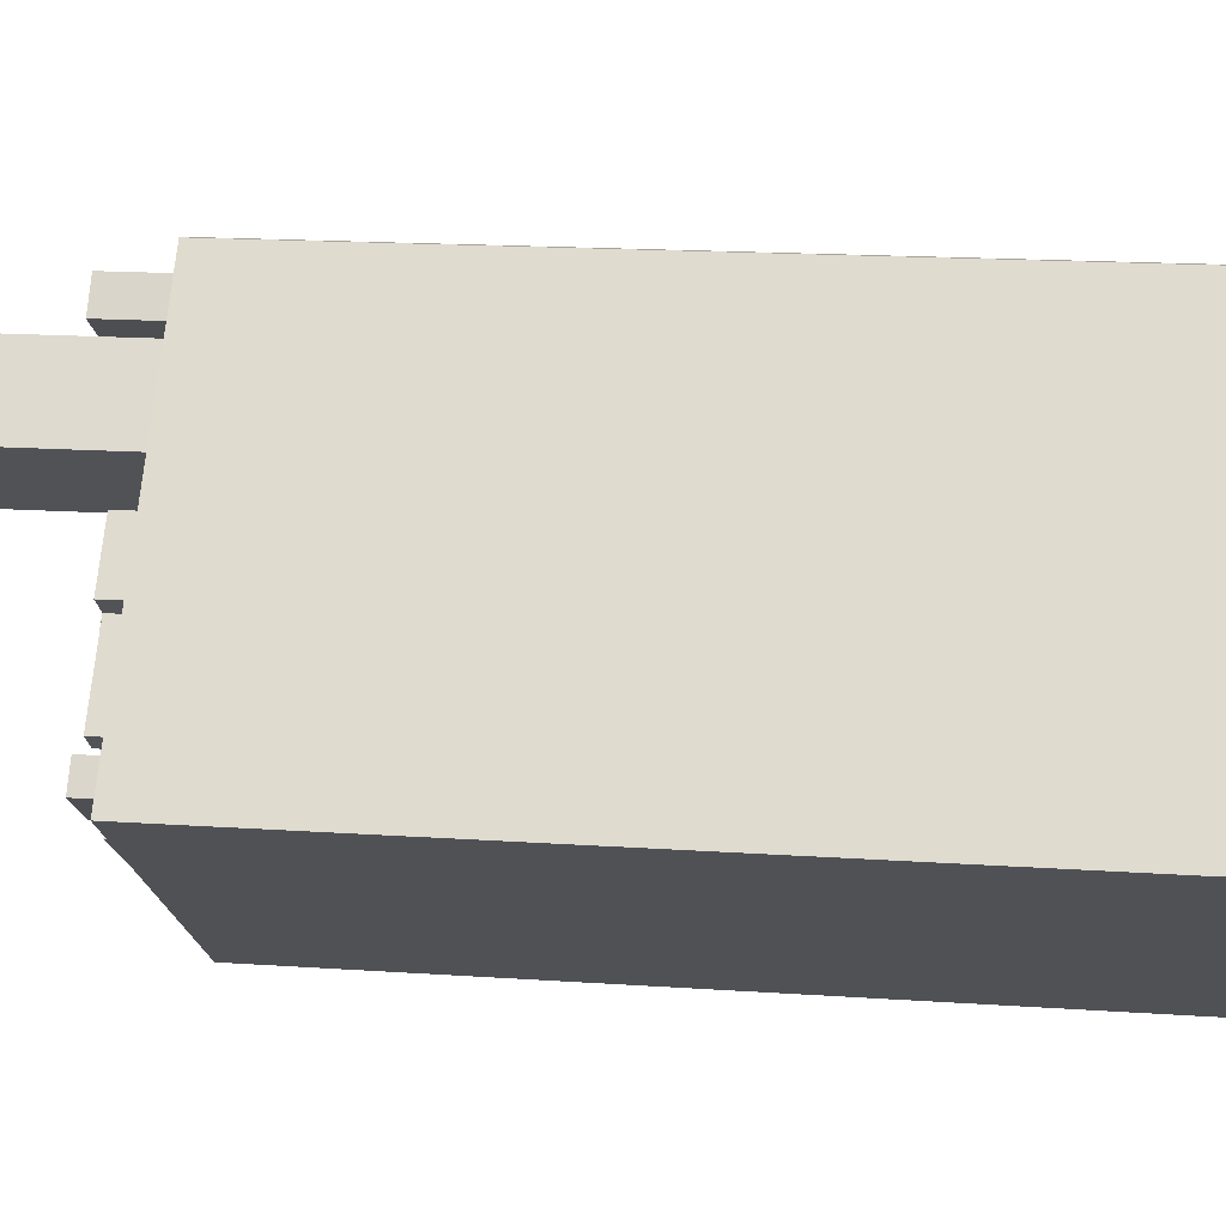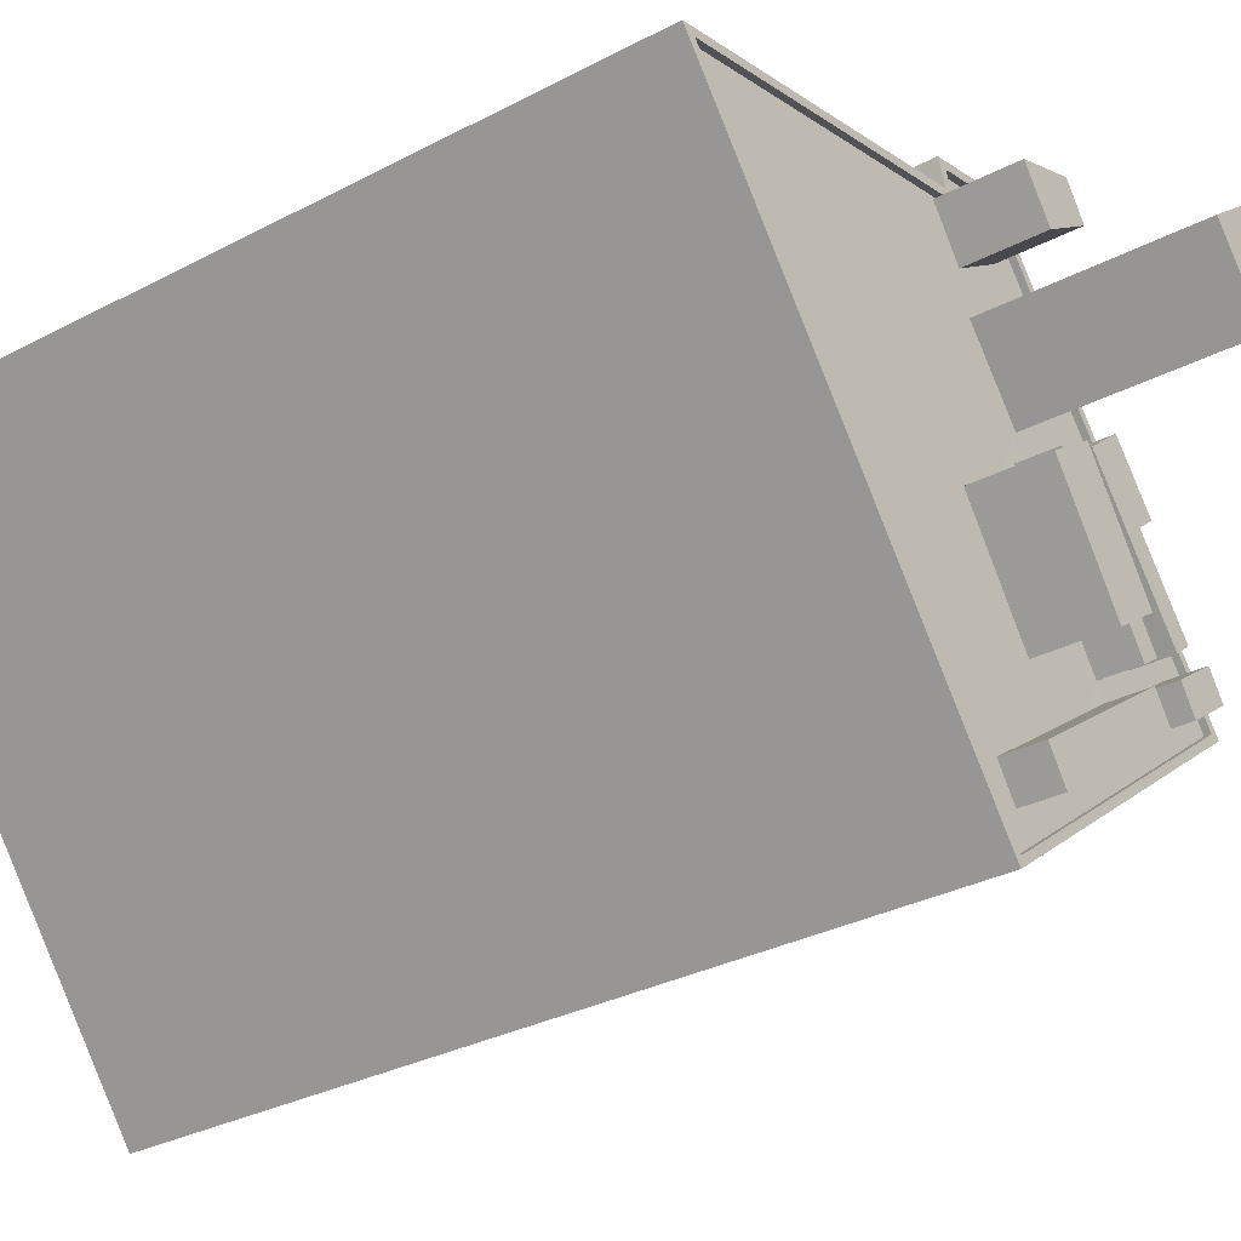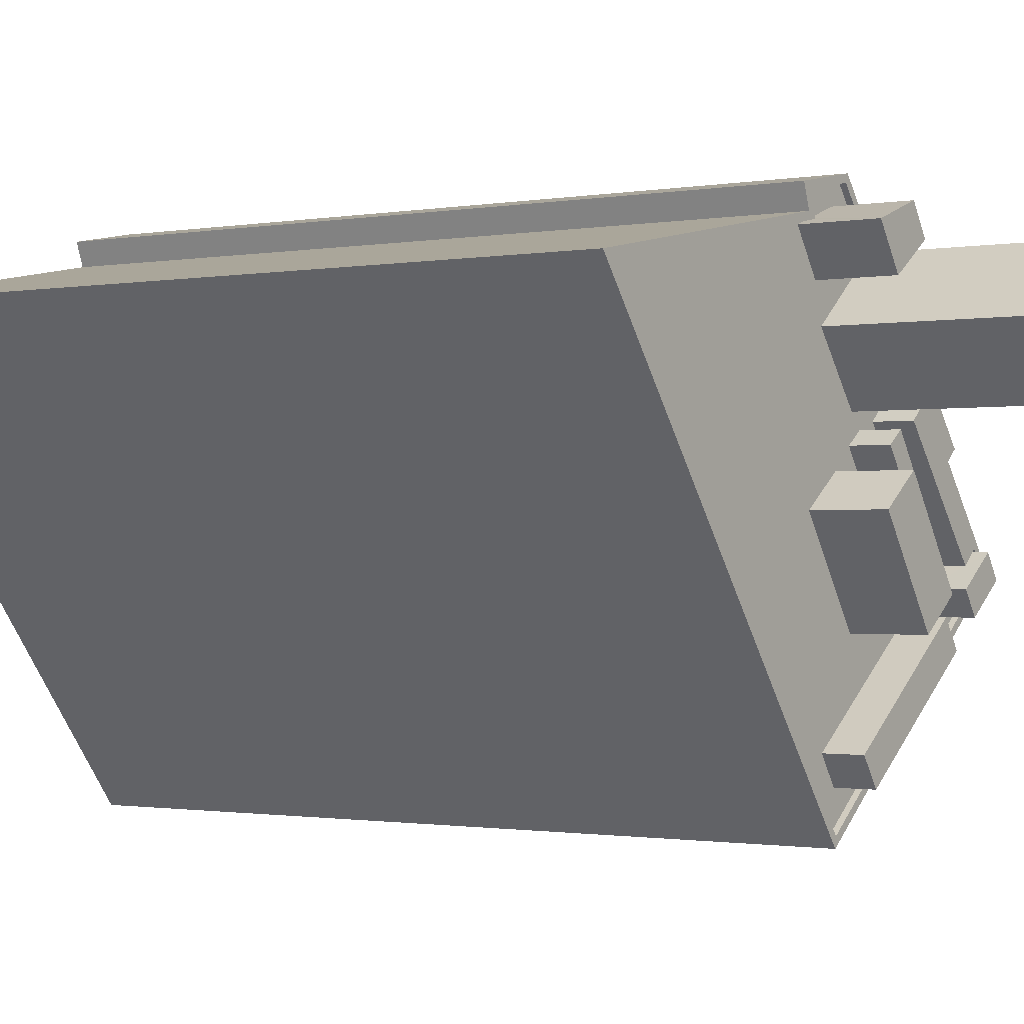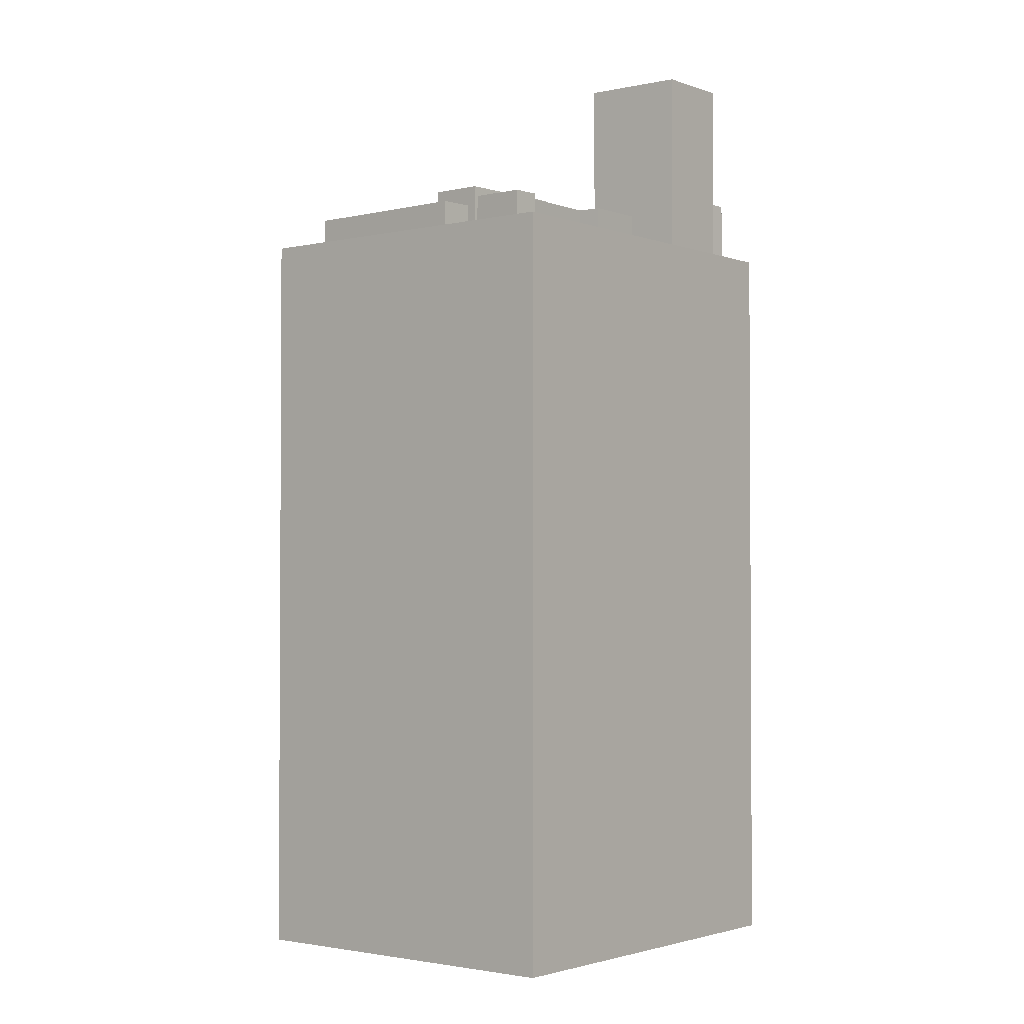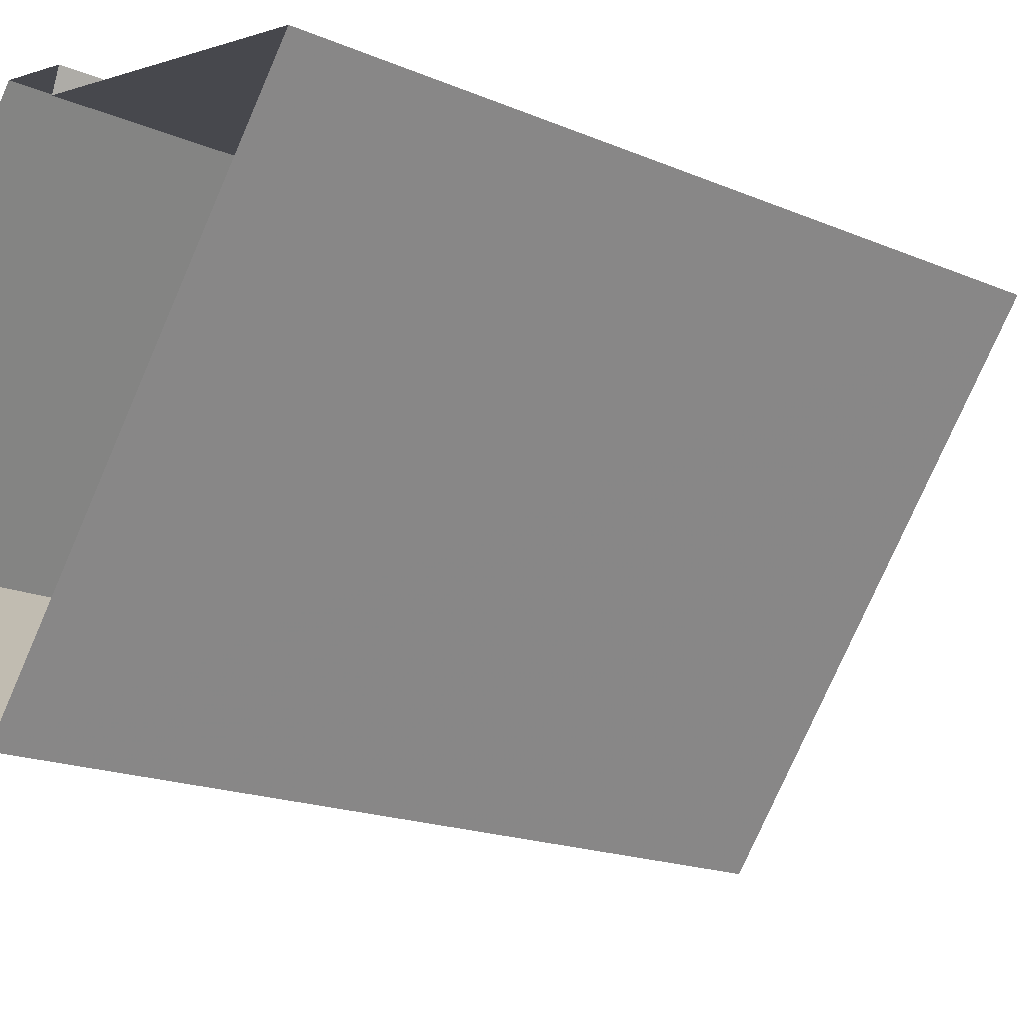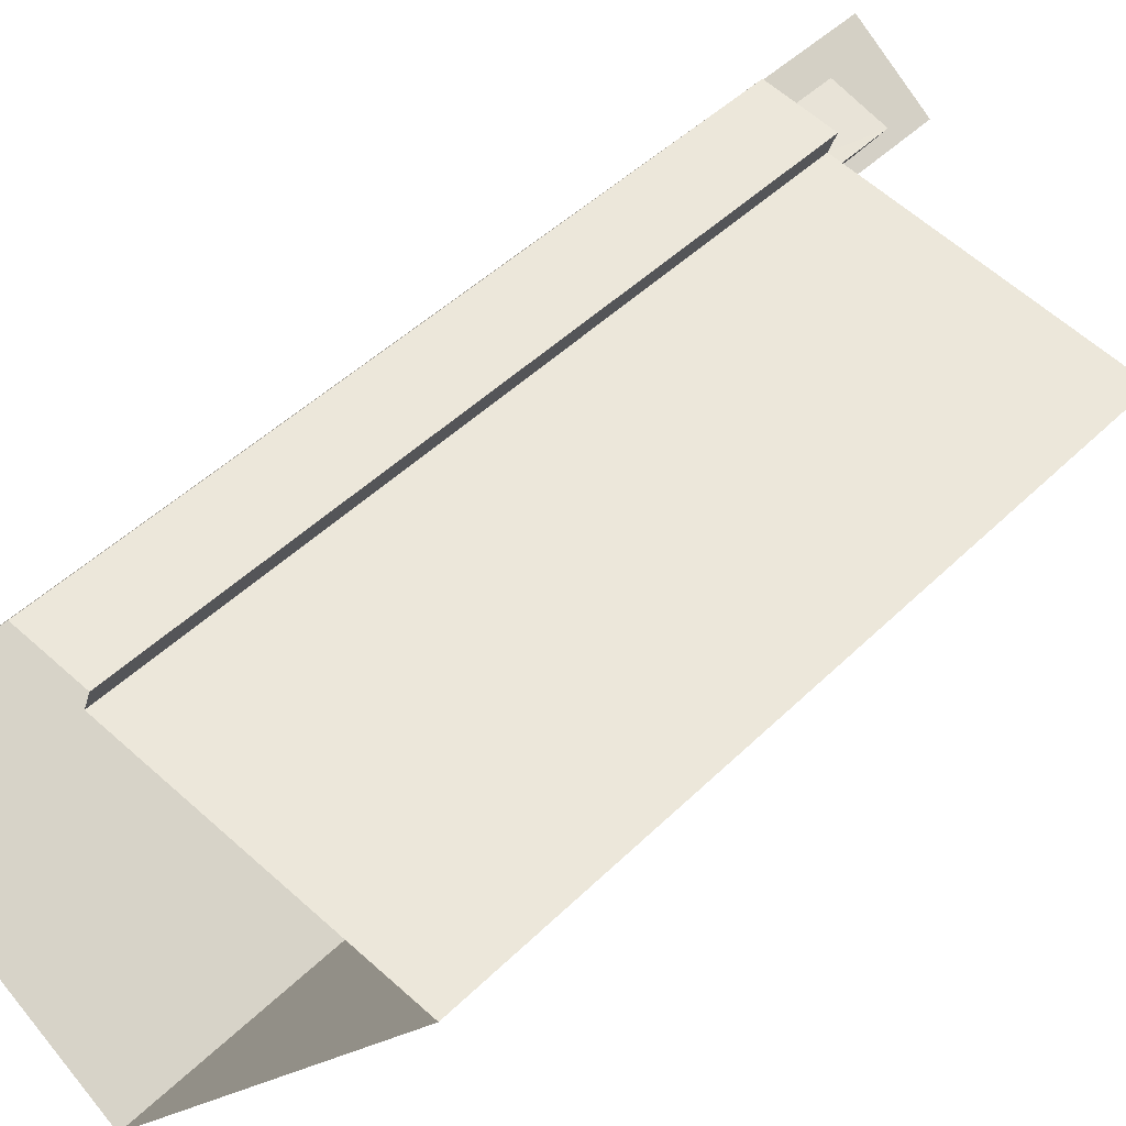
<metadata>
{"format":"obj","ext":"obj","renderer":"f3d","projection":"perspective","resolution":1024,"background":"white","views":[{"elev":17.0,"azim":97.9,"up":"+Y"},{"elev":-30.8,"azim":-52.7,"up":"+Y"},{"elev":-1.1,"azim":-56.1,"up":"+Y"},{"elev":-2.1,"azim":76.8,"up":"+Z"},{"elev":-17.3,"azim":-130.7,"up":"+Y"},{"elev":45.1,"azim":-138.6,"up":"+Y"}]}
</metadata>
<code>
v -1.263e+04 -3.47e+04 74.71
v -1.264e+04 -3.47e+04 74.71
v -1.264e+04 -3.47e+04 71.68
v -1.263e+04 -3.47e+04 71.68
v -1.264e+04 -3.47e+04 74.71
v -1.264e+04 -3.47e+04 71.68
v -1.263e+04 -3.47e+04 71.68
v -1.264e+04 -3.47e+04 71.68
v -1.264e+04 -3.47e+04 71.93
v -1.263e+04 -3.47e+04 74.71
v -1.264e+04 -3.47e+04 71.93
v -1.264e+04 -3.47e+04 71.68
v -1.265e+04 -3.47e+04 71.94
v -1.264e+04 -3.472e+04 71.69
v -1.265e+04 -3.47e+04 71.69
v -1.264e+04 -3.472e+04 71.94
v -1.264e+04 -3.47e+04 71.68
v -1.264e+04 -3.47e+04 71.68
v -1.264e+04 -3.47e+04 71.93
v -1.263e+04 -3.469e+04 71.93
v -1.263e+04 -3.469e+04 71.68
v -1.263e+04 -3.47e+04 71.68
v -1.263e+04 -3.47e+04 71.93
v -1.263e+04 -3.47e+04 71.93
v -1.262e+04 -3.471e+04 71.68
v -1.262e+04 -3.471e+04 71.93
v -1.263e+04 -3.47e+04 71.68
v -1.262e+04 -3.471e+04 71.69
v -1.263e+04 -3.471e+04 71.69
v -1.264e+04 -3.47e+04 71.93
v -1.264e+04 -3.47e+04 40.05
v -1.265e+04 -3.47e+04 40.05
v -1.265e+04 -3.47e+04 71.94
v -1.264e+04 -3.469e+04 71.93
v -1.264e+04 -3.469e+04 40.05
v -1.263e+04 -3.469e+04 71.93
v -1.263e+04 -3.469e+04 40.05
v -1.262e+04 -3.471e+04 40.05
v -1.262e+04 -3.471e+04 71.93
v -1.264e+04 -3.472e+04 71.94
v -1.264e+04 -3.472e+04 40.05
v -1.263e+04 -3.47e+04 73.24
v -1.263e+04 -3.47e+04 73.24
v -1.263e+04 -3.47e+04 71.68
v -1.263e+04 -3.47e+04 71.68
v -1.263e+04 -3.471e+04 73.24
v -1.263e+04 -3.471e+04 71.69
v -1.263e+04 -3.471e+04 73.24
v -1.263e+04 -3.471e+04 71.69
v -1.263e+04 -3.47e+04 73.24
v -1.263e+04 -3.47e+04 71.68
v -1.263e+04 -3.47e+04 73.24
v -1.263e+04 -3.47e+04 71.68
v -1.263e+04 -3.471e+04 73.24
v -1.263e+04 -3.471e+04 73.24
v -1.263e+04 -3.471e+04 71.69
v -1.263e+04 -3.471e+04 71.69
v -1.263e+04 -3.47e+04 73.24
v -1.263e+04 -3.47e+04 71.69
v -1.263e+04 -3.47e+04 73.24
v -1.263e+04 -3.47e+04 71.69
v -1.263e+04 -3.47e+04 71.69
v -1.263e+04 -3.471e+04 73.24
v -1.263e+04 -3.471e+04 73.24
v -1.263e+04 -3.471e+04 71.69
v -1.263e+04 -3.471e+04 71.69
v -1.263e+04 -3.471e+04 73.24
v -1.263e+04 -3.471e+04 71.69
v -1.263e+04 -3.471e+04 73.24
v -1.263e+04 -3.471e+04 71.69
v -1.263e+04 -3.471e+04 73.25
v -1.263e+04 -3.471e+04 71.69
v -1.263e+04 -3.471e+04 71.69
v -1.263e+04 -3.471e+04 73.25
v -1.264e+04 -3.471e+04 73.25
v -1.264e+04 -3.471e+04 71.69
v -1.263e+04 -3.471e+04 71.69
v -1.263e+04 -3.471e+04 73.25
v -1.263e+04 -3.471e+04 71.69
v -1.263e+04 -3.471e+04 71.69
v -1.263e+04 -3.47e+04 71.68
v -1.263e+04 -3.47e+04 79.61
v -1.263e+04 -3.47e+04 79.61
v -1.263e+04 -3.47e+04 71.93
v -1.264e+04 -3.47e+04 79.61
v -1.264e+04 -3.47e+04 71.68
v -1.263e+04 -3.47e+04 71.93
v -1.263e+04 -3.47e+04 79.61
v -1.263e+04 -3.471e+04 74.58
v -1.263e+04 -3.471e+04 74.58
v -1.263e+04 -3.471e+04 71.69
v -1.263e+04 -3.471e+04 71.69
v -1.264e+04 -3.471e+04 74.58
v -1.264e+04 -3.471e+04 71.69
v -1.263e+04 -3.47e+04 74.58
v -1.263e+04 -3.47e+04 71.69
v -1.263e+04 -3.471e+04 71.68
f 32 31 41
f 41 31 38
f 38 31 37
f 31 35 37
f 1 2 3
f 4 1 3
f 5 6 3
f 2 5 3
f 7 8 9
f 10 7 9
f 10 9 5
f 11 12 6
f 11 6 5
f 9 11 5
f 4 7 10
f 1 4 10
f 13 14 15
f 13 16 14
f 15 17 13
f 17 12 11
f 17 11 13
f 8 18 19
f 9 8 19
f 20 18 21
f 20 19 18
f 22 20 21
f 22 23 20
f 24 25 26
f 24 27 25
f 25 28 26
f 28 29 26
f 26 29 16
f 29 14 16
f 30 31 32
f 33 30 32
f 34 35 31
f 30 34 31
f 36 37 35
f 34 36 35
f 36 38 37
f 36 39 38
f 39 40 41
f 38 39 41
f 33 32 41
f 40 33 41
f 42 43 44
f 45 42 44
f 43 46 47
f 44 43 47
f 46 48 49
f 47 46 49
f 49 50 51
f 49 48 50
f 51 52 53
f 51 50 52
f 52 42 45
f 53 52 45
f 54 55 56
f 57 54 56
f 56 55 58
f 59 56 58
f 59 60 61
f 59 58 60
f 57 62 54
f 54 62 60
f 62 61 60
f 63 64 65
f 66 63 65
f 65 67 68
f 65 64 67
f 68 69 70
f 68 67 69
f 69 63 66
f 70 69 66
f 71 72 73
f 71 74 72
f 72 75 76
f 72 74 75
f 77 75 78
f 76 75 77
f 78 79 80
f 77 78 80
f 78 71 73
f 79 78 73
f 81 24 82
f 82 24 83
f 81 27 24
f 83 24 84
f 85 81 82
f 85 86 81
f 22 86 23
f 87 23 88
f 88 23 85
f 23 86 85
f 84 88 83
f 84 87 88
f 89 90 91
f 92 89 91
f 91 93 94
f 91 90 93
f 94 95 96
f 94 93 95
f 95 89 92
f 96 95 92
f 10 5 2
f 1 10 2
f 66 28 25
f 77 80 56
f 92 77 56
f 96 92 59
f 7 21 18
f 22 21 4
f 66 25 70
f 86 17 96
f 27 97 25
f 12 17 6
f 27 81 53
f 25 97 70
f 7 18 8
f 22 4 86
f 86 96 81
f 97 27 45
f 3 6 17
f 4 3 86
f 61 62 51
f 56 59 92
f 4 21 7
f 27 53 45
f 53 81 51
f 59 61 81
f 96 59 81
f 3 17 86
f 51 81 61
f 97 47 70
f 65 28 66
f 65 29 28
f 45 44 97
f 47 68 70
f 65 57 29
f 57 65 68
f 51 62 57
f 51 57 49
f 49 68 47
f 97 44 47
f 49 57 68
f 17 15 94
f 15 14 76
f 17 94 96
f 57 73 29
f 72 14 29
f 57 56 79
f 92 91 77
f 94 76 91
f 56 80 79
f 73 72 29
f 57 79 73
f 76 14 72
f 91 76 77
f 94 15 76
f 13 33 40
f 16 13 40
f 33 13 30
f 13 11 30
f 34 30 19
f 30 11 9
f 30 9 19
f 19 36 34
f 26 39 84
f 26 84 24
f 39 36 87
f 23 87 20
f 20 36 19
f 39 87 84
f 87 36 20
f 26 16 40
f 39 26 40
f 48 46 43
f 48 43 50
f 43 52 50
f 43 42 52
f 54 60 58
f 55 54 58
f 63 67 64
f 63 69 67
f 78 75 74
f 71 78 74
f 85 82 83
f 88 85 83
f 93 90 89
f 95 93 89

</code>
